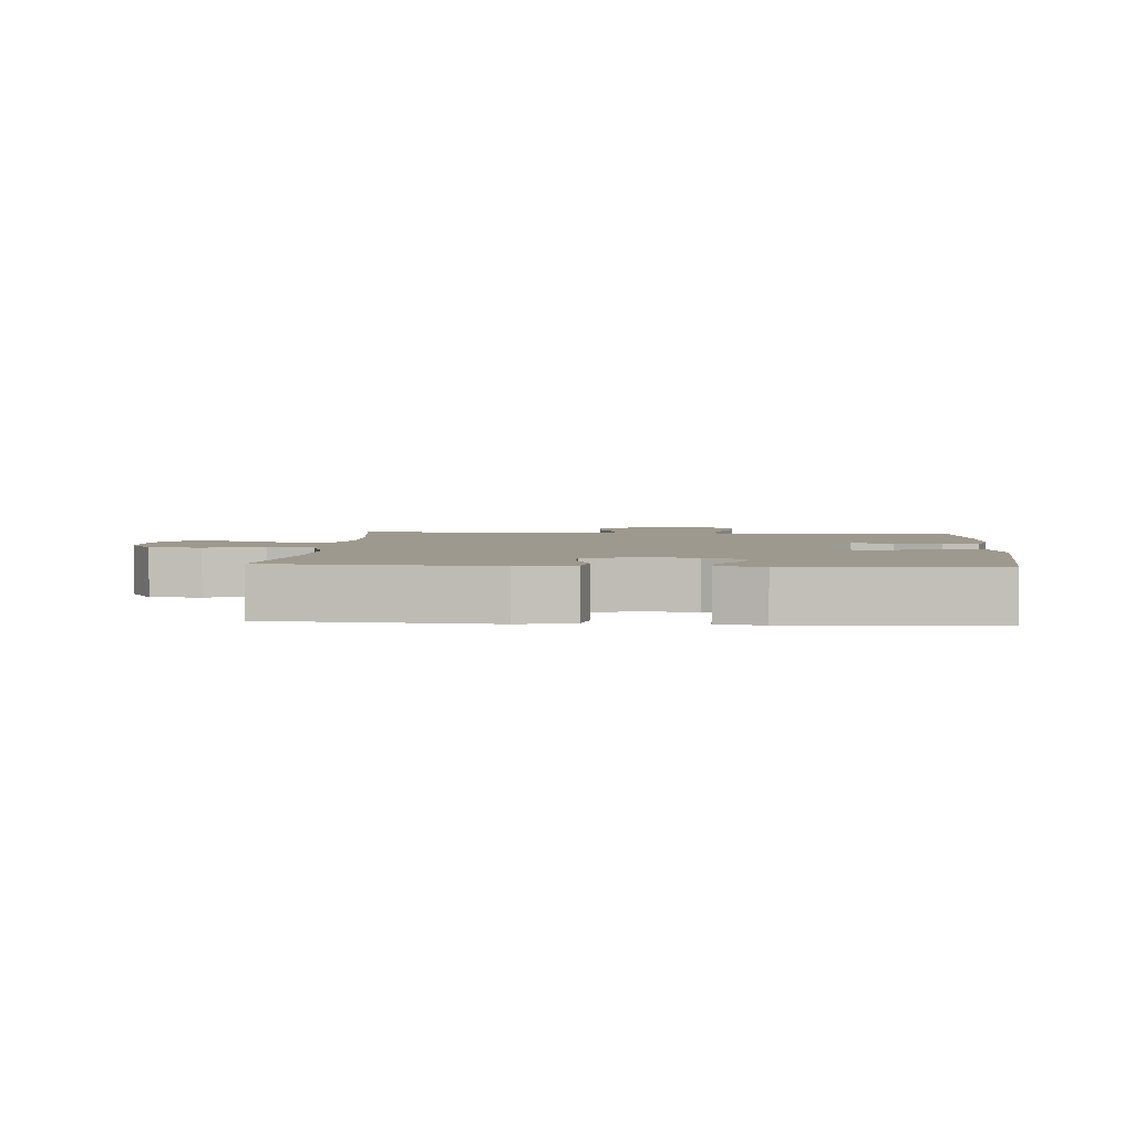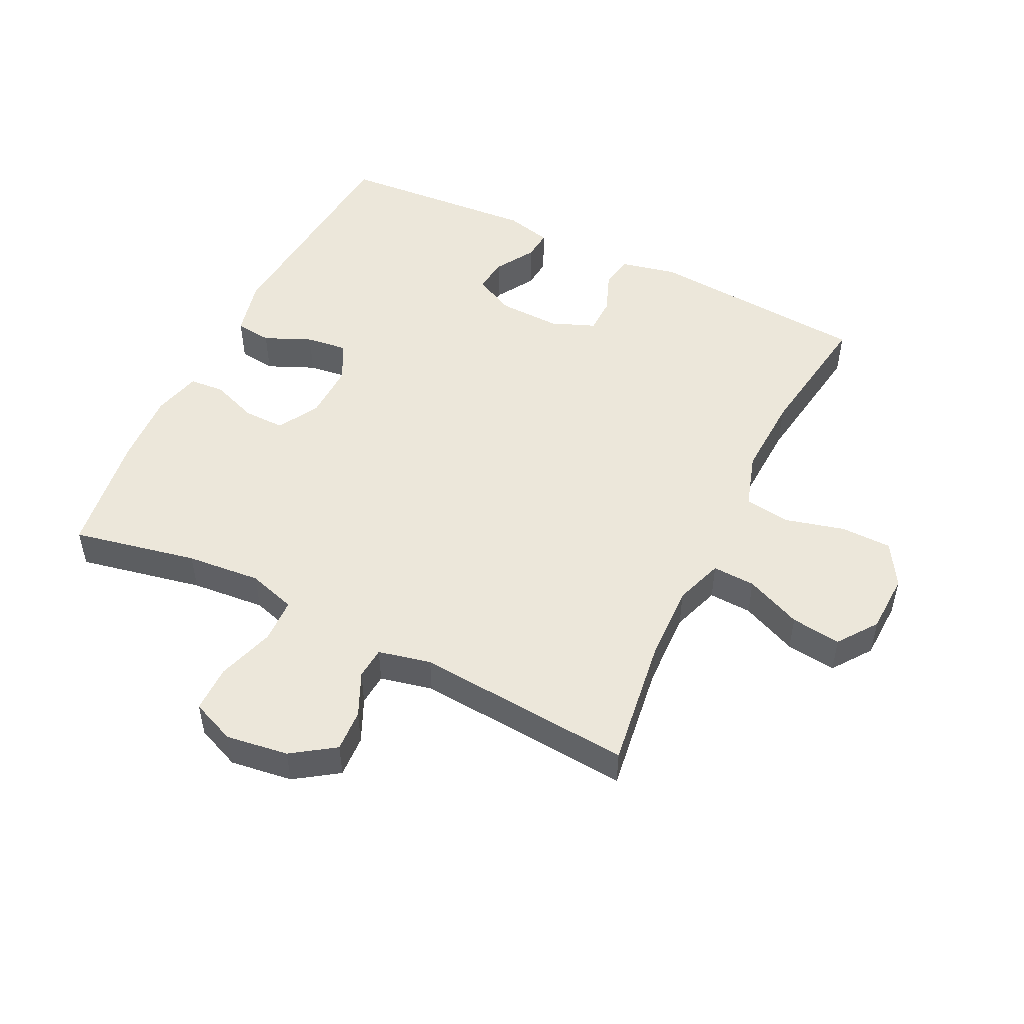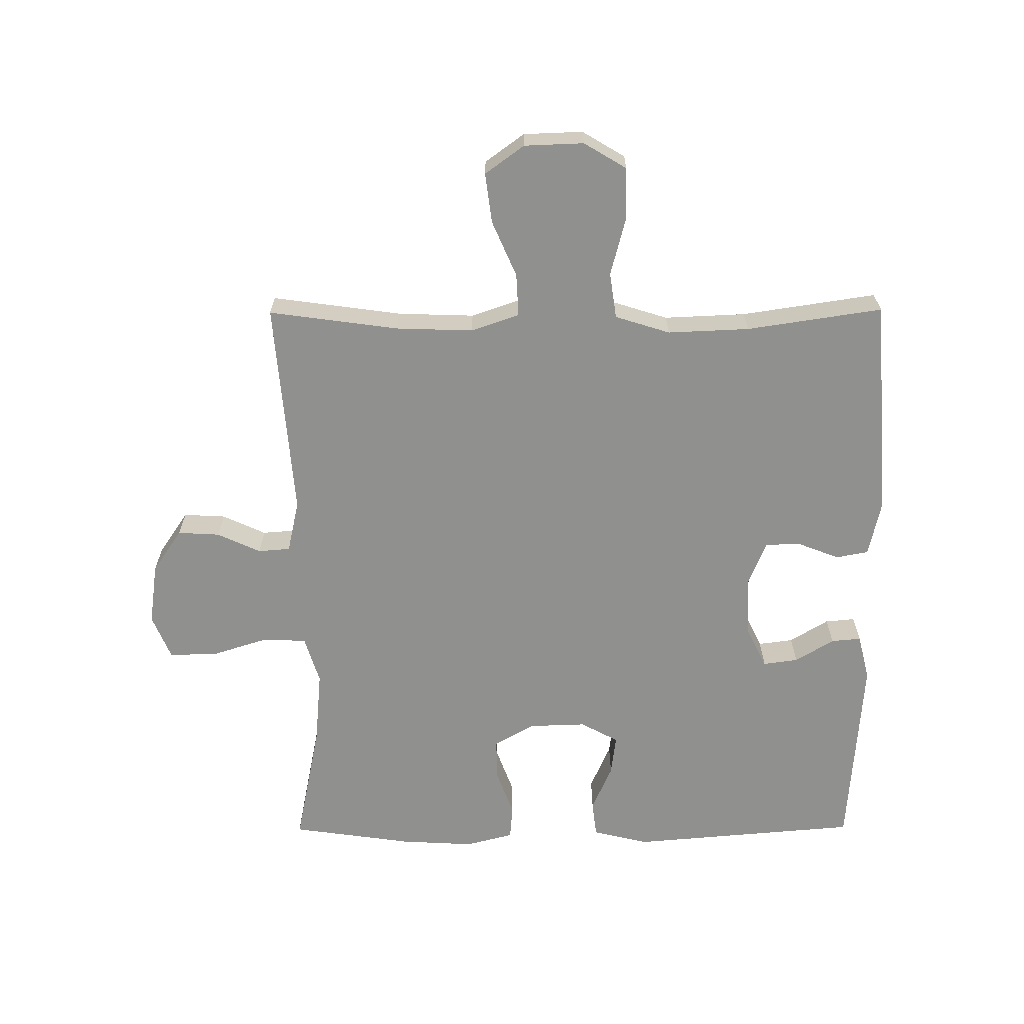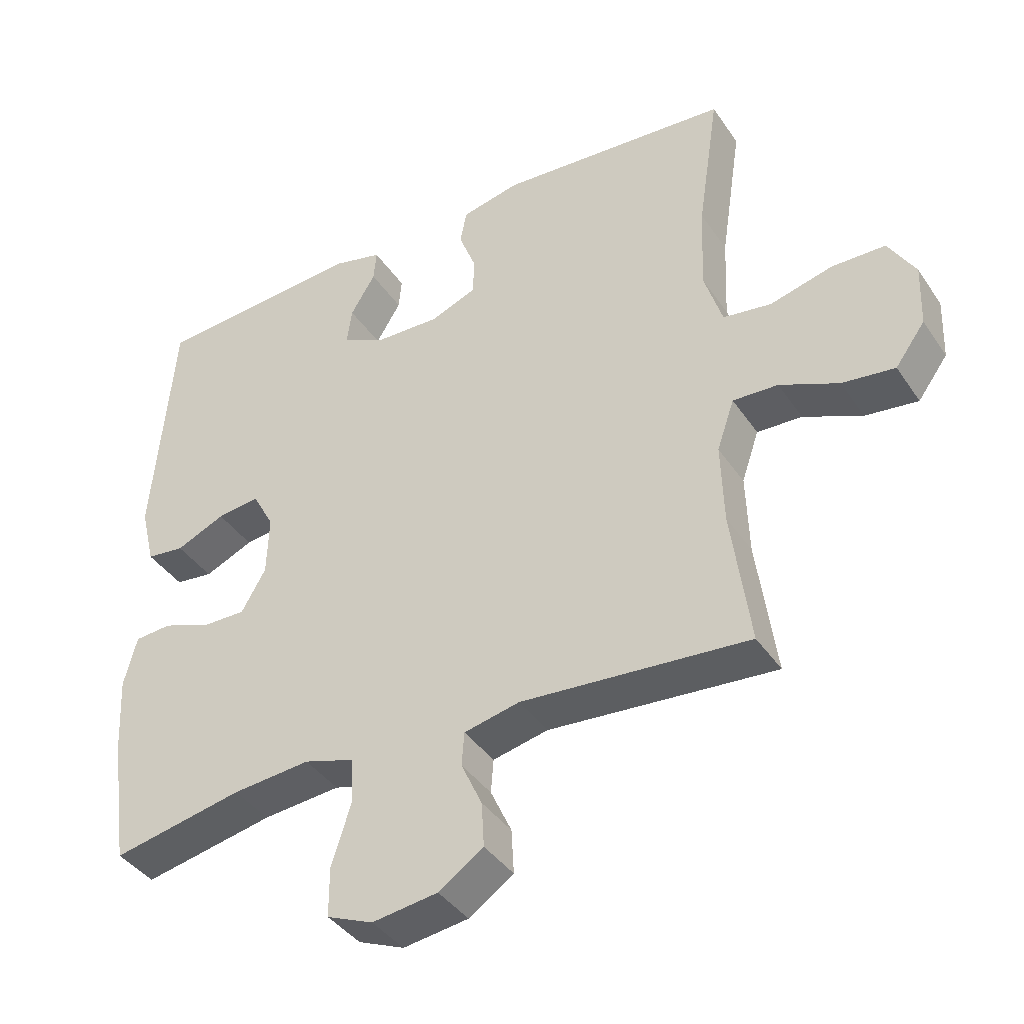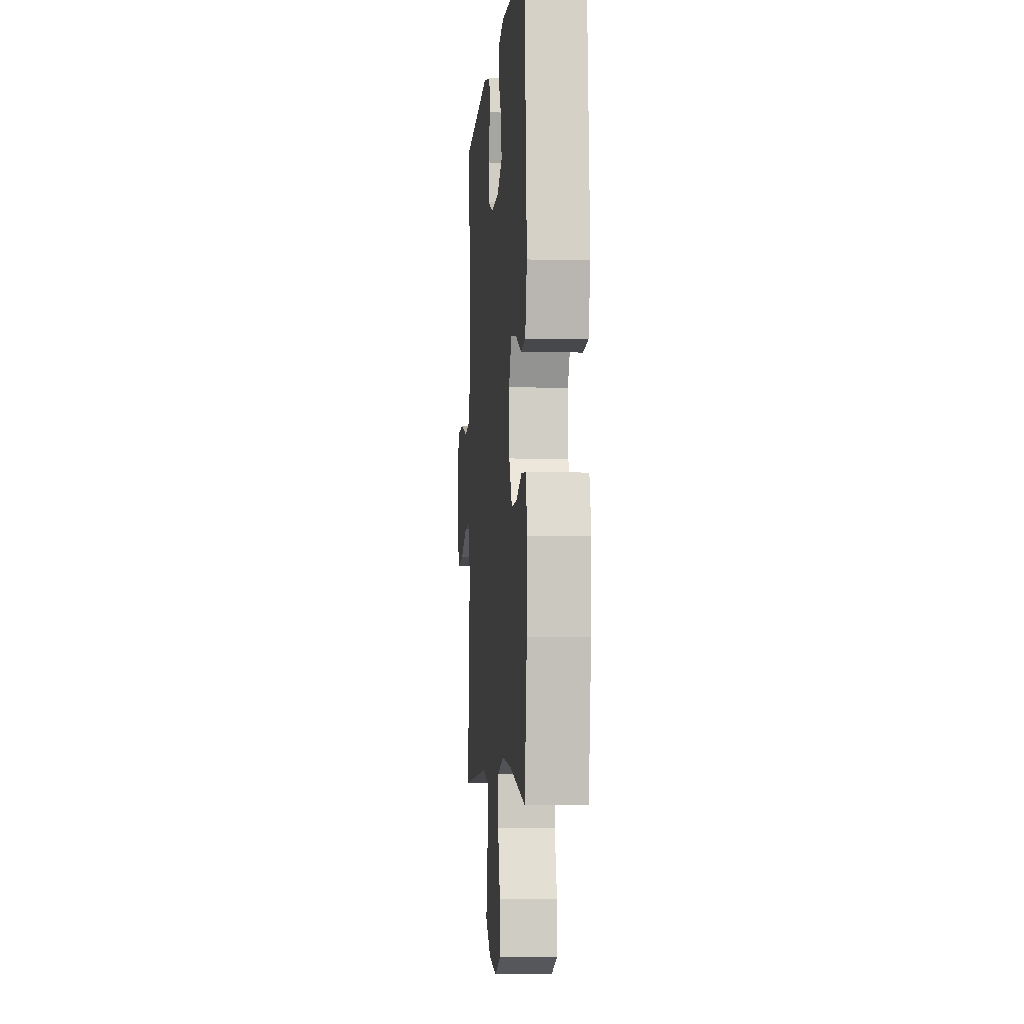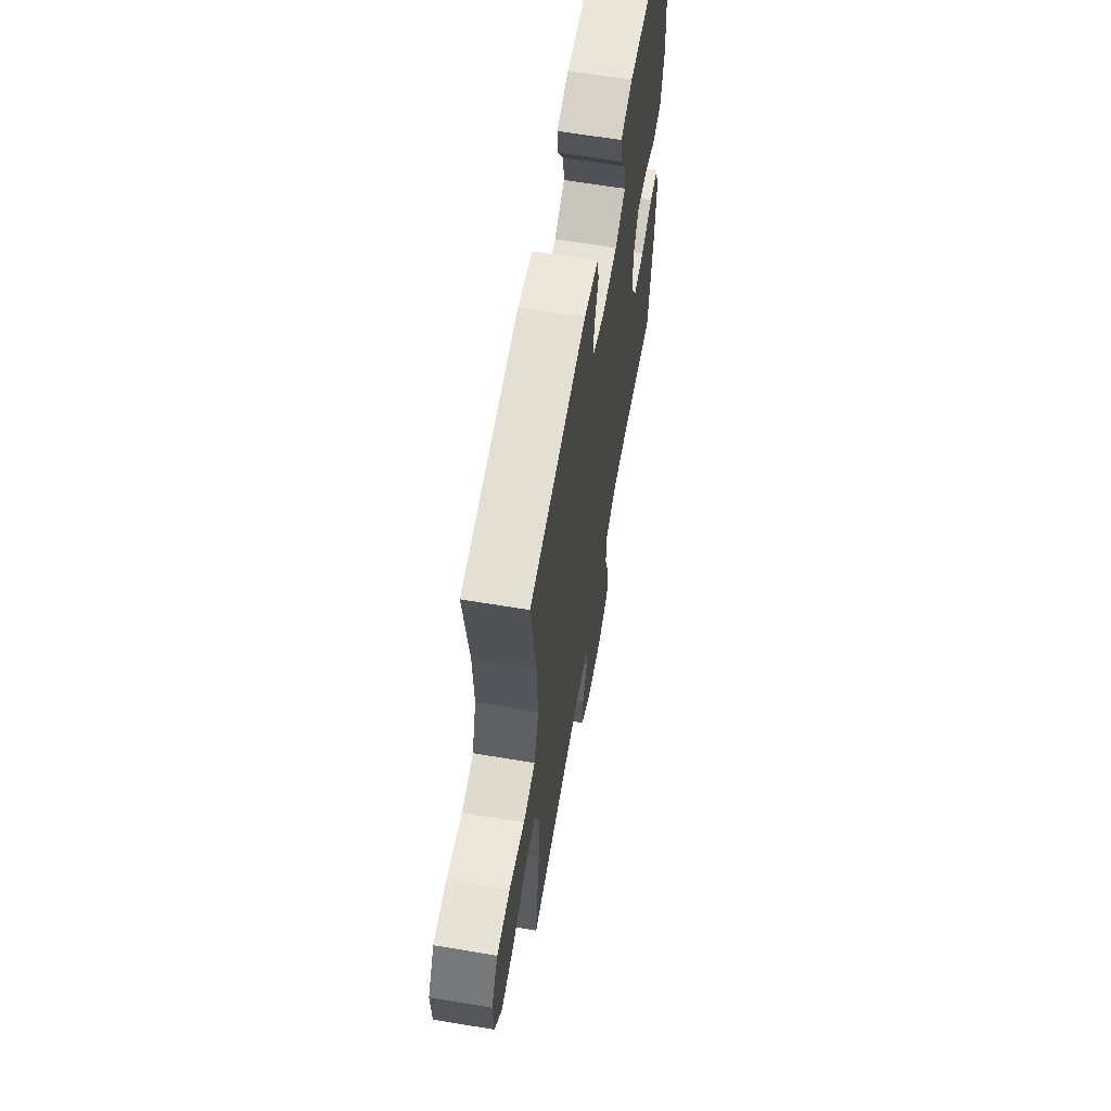
<metadata>
{"format":"obj","ext":"obj","renderer":"f3d","projection":"perspective","resolution":1024,"background":"white","views":[{"elev":3.3,"azim":4.2,"up":"+Y"},{"elev":50.6,"azim":-153.9,"up":"+Y"},{"elev":-65.6,"azim":-89.7,"up":"+Y"},{"elev":-39.8,"azim":-149.3,"up":"+Z"},{"elev":-4.8,"azim":85.2,"up":"+Z"},{"elev":62.6,"azim":-80.3,"up":"+Z"}]}
</metadata>
<code>
o path2000
v -0.1226 0.0375 -0.442
v -0.03856 0.0375 -0.4606
v -0.0346 0.0375 -0.5117
v -0.06647 0.0375 -0.5809
v -0.07011 0.0375 -0.648
v -0.00226 0.0375 -0.6945
v 0.09709 0.0375 -0.7084
v 0.1672 0.0375 -0.6792
v 0.1674 0.0375 -0.6044
v 0.1384 0.0375 -0.5131
v 0.141 0.0375 -0.4423
v 0.2174 0.0375 -0.4189
v 0.3356 0.0375 -0.4295
v 0.5338 0.0375 -0.4697
v 0.5617 0.0375 -0.2746
v 0.5679 0.0375 -0.1578
v 0.5483 0.0375 -0.0816
v 0.4927 0.0375 -0.07727
v 0.4193 0.0375 -0.1046
v 0.3534 0.0375 -0.1055
v 0.3164 0.0375 -0.04115
v 0.3135 0.0375 0.05008
v 0.3461 0.0375 0.1104
v 0.4107 0.0375 0.1024
v 0.4853 0.0375 0.06981
v 0.5431 0.0375 0.07679
v 0.5647 0.0375 0.1672
v 0.5338 0.0375 0.5322
v 0.2155 0.0375 0.5551
v 0.1421 0.0375 0.5369
v 0.1464 0.0375 0.4894
v 0.184 0.0375 0.4274
v 0.1915 0.0375 0.3715
v 0.126 0.0375 0.3393
v 0.02772 0.0375 0.336
v -0.04218 0.0375 0.3639
v -0.04328 0.0375 0.4209
v -0.01751 0.0375 0.4872
v -0.02742 0.0375 0.5389
v -0.116 0.0375 0.5586
v -0.4679 0.0375 0.5322
v -0.4354 0.0375 0.316
v -0.4298 0.0375 0.1855
v -0.4574 0.0375 0.09769
v -0.5307 0.0375 0.08709
v -0.6249 0.0375 0.1117
v -0.7063 0.0375 0.1104
v -0.7471 0.0375 0.04241
v -0.7436 0.0375 -0.0526
v -0.6985 0.0375 -0.1147
v -0.6189 0.0375 -0.1045
v -0.53 0.0375 -0.06561
v -0.4615 0.0375 -0.06235
v -0.4352 0.0375 -0.1392
v -0.4393 0.0375 -0.262
v -0.4679 0.0375 -0.4697
v -0.1226 -0.0375 -0.442
v -0.03856 -0.0375 -0.4606
v -0.0346 -0.0375 -0.5117
v -0.06647 -0.0375 -0.5809
v -0.07011 -0.0375 -0.648
v -0.00226 -0.0375 -0.6945
v 0.09709 -0.0375 -0.7084
v 0.1672 -0.0375 -0.6792
v 0.1674 -0.0375 -0.6044
v 0.1384 -0.0375 -0.5131
v 0.141 -0.0375 -0.4423
v 0.2174 -0.0375 -0.4189
v 0.3356 -0.0375 -0.4295
v 0.5338 -0.0375 -0.4697
v 0.5617 -0.0375 -0.2746
v 0.5679 -0.0375 -0.1578
v 0.5483 -0.0375 -0.0816
v 0.4927 -0.0375 -0.07727
v 0.4193 -0.0375 -0.1046
v 0.3534 -0.0375 -0.1055
v 0.3164 -0.0375 -0.04115
v 0.3135 -0.0375 0.05008
v 0.3461 -0.0375 0.1104
v 0.4107 -0.0375 0.1024
v 0.4853 -0.0375 0.06981
v 0.5431 -0.0375 0.07679
v 0.5647 -0.0375 0.1672
v 0.5338 -0.0375 0.5322
v 0.2155 -0.0375 0.5551
v 0.1421 -0.0375 0.5369
v 0.1464 -0.0375 0.4894
v 0.184 -0.0375 0.4274
v 0.1915 -0.0375 0.3715
v 0.126 -0.0375 0.3393
v 0.02772 -0.0375 0.336
v -0.04218 -0.0375 0.3639
v -0.04328 -0.0375 0.4209
v -0.01751 -0.0375 0.4872
v -0.02742 -0.0375 0.5389
v -0.116 -0.0375 0.5586
v -0.4679 -0.0375 0.5322
v -0.4354 -0.0375 0.316
v -0.4298 -0.0375 0.1855
v -0.4574 -0.0375 0.09769
v -0.5307 -0.0375 0.08709
v -0.6249 -0.0375 0.1117
v -0.7063 -0.0375 0.1104
v -0.7471 -0.0375 0.04241
v -0.7436 -0.0375 -0.0526
v -0.6985 -0.0375 -0.1147
v -0.6189 -0.0375 -0.1045
v -0.53 -0.0375 -0.06561
v -0.4615 -0.0375 -0.06235
v -0.4352 -0.0375 -0.1392
v -0.4393 -0.0375 -0.262
v -0.4679 -0.0375 -0.4697
v 0.5617 0.0375 -0.2746
v 0.5679 0.0375 -0.1578
v 0.5483 0.0375 -0.0816
v 0.5483 0.0375 -0.0816
v 0.5431 0.0375 0.07679
v 0.5431 0.0375 0.07679
v 0.5647 0.0375 0.1672
v 0.4927 0.0375 -0.07727
v 0.5338 0.0375 -0.4697
v 0.5338 0.0375 -0.4697
v 0.4853 0.0375 0.06981
v 0.5338 0.0375 0.5322
v 0.5338 0.0375 0.5322
v 0.4193 0.0375 -0.1046
v 0.4107 0.0375 0.1024
v 0.3356 0.0375 -0.4295
v 0.3534 0.0375 -0.1055
v 0.3534 0.0375 -0.1055
v 0.3461 0.0375 0.1104
v 0.3461 0.0375 0.1104
v 0.3164 0.0375 -0.04115
v 0.3135 0.0375 0.05008
v 0.2174 0.0375 -0.4189
v 0.2155 0.0375 0.5551
v 0.141 0.0375 -0.4423
v 0.141 0.0375 -0.4423
v 0.184 0.0375 0.4274
v 0.1915 0.0375 0.3715
v 0.1915 0.0375 0.3715
v 0.1421 0.0375 0.5369
v 0.1421 0.0375 0.5369
v 0.126 0.0375 0.3393
v 0.1464 0.0375 0.4894
v 0.1672 0.0375 -0.6792
v 0.1672 0.0375 -0.6792
v 0.1674 0.0375 -0.6044
v 0.1384 0.0375 -0.5131
v 0.09709 0.0375 -0.7084
v 0.02772 0.0375 0.336
v -0.00226 0.0375 -0.6945
v -0.04218 0.0375 0.3639
v -0.04218 0.0375 0.3639
v -0.07011 0.0375 -0.648
v -0.04328 0.0375 0.4209
v -0.01751 0.0375 0.4872
v -0.02742 0.0375 0.5389
v -0.02742 0.0375 0.5389
v -0.116 0.0375 0.5586
v -0.06647 0.0375 -0.5809
v -0.0346 0.0375 -0.5117
v -0.03856 0.0375 -0.4606
v -0.03856 0.0375 -0.4606
v -0.1226 0.0375 -0.442
v -0.4298 0.0375 0.1855
v -0.4574 0.0375 0.09769
v -0.4574 0.0375 0.09769
v -0.4354 0.0375 0.316
v -0.4352 0.0375 -0.1392
v -0.4393 0.0375 -0.262
v -0.4615 0.0375 -0.06235
v -0.4615 0.0375 -0.06235
v -0.4679 0.0375 0.5322
v -0.4679 0.0375 0.5322
v -0.4679 0.0375 -0.4697
v -0.4679 0.0375 -0.4697
v -0.5307 0.0375 0.08709
v -0.53 0.0375 -0.06561
v -0.6189 0.0375 -0.1045
v -0.6249 0.0375 0.1117
v -0.6985 0.0375 -0.1147
v -0.6985 0.0375 -0.1147
v -0.7063 0.0375 0.1104
v -0.7436 0.0375 -0.0526
v -0.7471 0.0375 0.04241
v 0.5617 -0.0375 -0.2746
v 0.5679 -0.0375 -0.1578
v 0.5483 -0.0375 -0.0816
v 0.5483 -0.0375 -0.0816
v 0.5431 -0.0375 0.07679
v 0.5431 -0.0375 0.07679
v 0.5647 -0.0375 0.1672
v 0.4927 -0.0375 -0.07727
v 0.5338 -0.0375 -0.4697
v 0.5338 -0.0375 -0.4697
v 0.4853 -0.0375 0.06981
v 0.5338 -0.0375 0.5322
v 0.5338 -0.0375 0.5322
v 0.4193 -0.0375 -0.1046
v 0.4107 -0.0375 0.1024
v 0.3356 -0.0375 -0.4295
v 0.3534 -0.0375 -0.1055
v 0.3534 -0.0375 -0.1055
v 0.3461 -0.0375 0.1104
v 0.3461 -0.0375 0.1104
v 0.3164 -0.0375 -0.04115
v 0.3135 -0.0375 0.05008
v 0.2174 -0.0375 -0.4189
v 0.2155 -0.0375 0.5551
v 0.141 -0.0375 -0.4423
v 0.141 -0.0375 -0.4423
v 0.184 -0.0375 0.4274
v 0.1915 -0.0375 0.3715
v 0.1915 -0.0375 0.3715
v 0.1421 -0.0375 0.5369
v 0.1421 -0.0375 0.5369
v 0.126 -0.0375 0.3393
v 0.1464 -0.0375 0.4894
v 0.1672 -0.0375 -0.6792
v 0.1672 -0.0375 -0.6792
v 0.1674 -0.0375 -0.6044
v 0.1384 -0.0375 -0.5131
v 0.09709 -0.0375 -0.7084
v 0.02772 -0.0375 0.336
v -0.00226 -0.0375 -0.6945
v -0.04218 -0.0375 0.3639
v -0.04218 -0.0375 0.3639
v -0.07011 -0.0375 -0.648
v -0.04328 -0.0375 0.4209
v -0.01751 -0.0375 0.4872
v -0.02742 -0.0375 0.5389
v -0.02742 -0.0375 0.5389
v -0.116 -0.0375 0.5586
v -0.06647 -0.0375 -0.5809
v -0.0346 -0.0375 -0.5117
v -0.03856 -0.0375 -0.4606
v -0.03856 -0.0375 -0.4606
v -0.1226 -0.0375 -0.442
v -0.4298 -0.0375 0.1855
v -0.4574 -0.0375 0.09769
v -0.4574 -0.0375 0.09769
v -0.4354 -0.0375 0.316
v -0.4352 -0.0375 -0.1392
v -0.4393 -0.0375 -0.262
v -0.4615 -0.0375 -0.06235
v -0.4615 -0.0375 -0.06235
v -0.4679 -0.0375 0.5322
v -0.4679 -0.0375 0.5322
v -0.4679 -0.0375 -0.4697
v -0.4679 -0.0375 -0.4697
v -0.5307 -0.0375 0.08709
v -0.53 -0.0375 -0.06561
v -0.6189 -0.0375 -0.1045
v -0.6249 -0.0375 0.1117
v -0.6985 -0.0375 -0.1147
v -0.6985 -0.0375 -0.1147
v -0.7063 -0.0375 0.1104
v -0.7436 -0.0375 -0.0526
v -0.7471 -0.0375 0.04241
f 237 207 239
f 244 207 225
f 207 208 225
f 209 207 211
f 258 260 255
f 211 207 237
f 223 226 222
f 200 188 194
f 241 246 244
f 237 223 211
f 202 203 209
f 222 224 220
f 252 246 241
f 194 188 189
f 236 223 237
f 225 208 218
f 226 223 236
f 219 210 216
f 213 198 210
f 198 214 193
f 209 203 207
f 256 254 259
f 205 218 208
f 241 244 225
f 260 254 255
f 244 239 207
f 248 243 234
f 200 203 202
f 218 205 214
f 214 201 193
f 235 226 236
f 187 200 202
f 187 202 195
f 193 201 197
f 241 225 240
f 234 243 230
f 224 222 226
f 214 205 201
f 214 198 213
f 239 245 250
f 253 255 254
f 213 210 219
f 255 253 252
f 193 197 191
f 259 254 260
f 240 225 227
f 240 227 243
f 188 200 187
f 229 226 235
f 243 227 230
f 245 239 244
f 234 231 232
f 230 231 234
f 253 246 252
f 15 16 72 71
f 16 116 190 72
f 118 27 83 192
f 17 18 74 73
f 122 15 71 196
f 25 26 82 81
f 27 125 199 83
f 18 19 75 74
f 24 25 81 80
f 13 14 70 69
f 19 130 204 75
f 132 24 80 206
f 20 21 77 76
f 22 23 79 78
f 12 13 69 68
f 28 29 85 84
f 21 22 78 77
f 138 12 68 212
f 32 141 215 88
f 29 143 217 85
f 33 34 90 89
f 31 32 88 87
f 30 31 87 86
f 147 9 65 221
f 9 10 66 65
f 7 8 64 63
f 10 11 67 66
f 34 35 91 90
f 6 7 63 62
f 35 154 228 91
f 5 6 62 61
f 37 38 94 93
f 38 159 233 94
f 39 40 96 95
f 4 5 61 60
f 3 4 60 59
f 164 3 59 238
f 1 2 58 57
f 36 37 93 92
f 43 168 242 99
f 42 43 99 98
f 54 55 111 110
f 173 54 110 247
f 175 42 98 249
f 40 41 97 96
f 177 1 57 251
f 55 56 112 111
f 44 45 101 100
f 52 53 109 108
f 51 52 108 107
f 45 46 102 101
f 183 51 107 257
f 46 47 103 102
f 49 50 106 105
f 48 49 105 104
f 47 48 104 103
f 163 165 133
f 170 151 133
f 133 151 134
f 135 137 133
f 184 181 186
f 137 163 133
f 149 148 152
f 126 120 114
f 167 170 172
f 163 137 149
f 128 135 129
f 148 146 150
f 178 167 172
f 120 115 114
f 162 163 149
f 151 144 134
f 152 162 149
f 145 142 136
f 139 136 124
f 124 119 140
f 135 133 129
f 182 185 180
f 131 134 144
f 167 151 170
f 186 181 180
f 170 133 165
f 174 160 169
f 126 128 129
f 144 140 131
f 140 119 127
f 161 162 152
f 113 128 126
f 113 121 128
f 119 123 127
f 167 166 151
f 160 156 169
f 150 152 148
f 140 127 131
f 140 139 124
f 165 176 171
f 179 180 181
f 139 145 136
f 181 178 179
f 119 117 123
f 185 186 180
f 166 153 151
f 166 169 153
f 114 113 126
f 155 161 152
f 169 156 153
f 171 170 165
f 160 158 157
f 156 160 157
f 179 178 172

</code>
